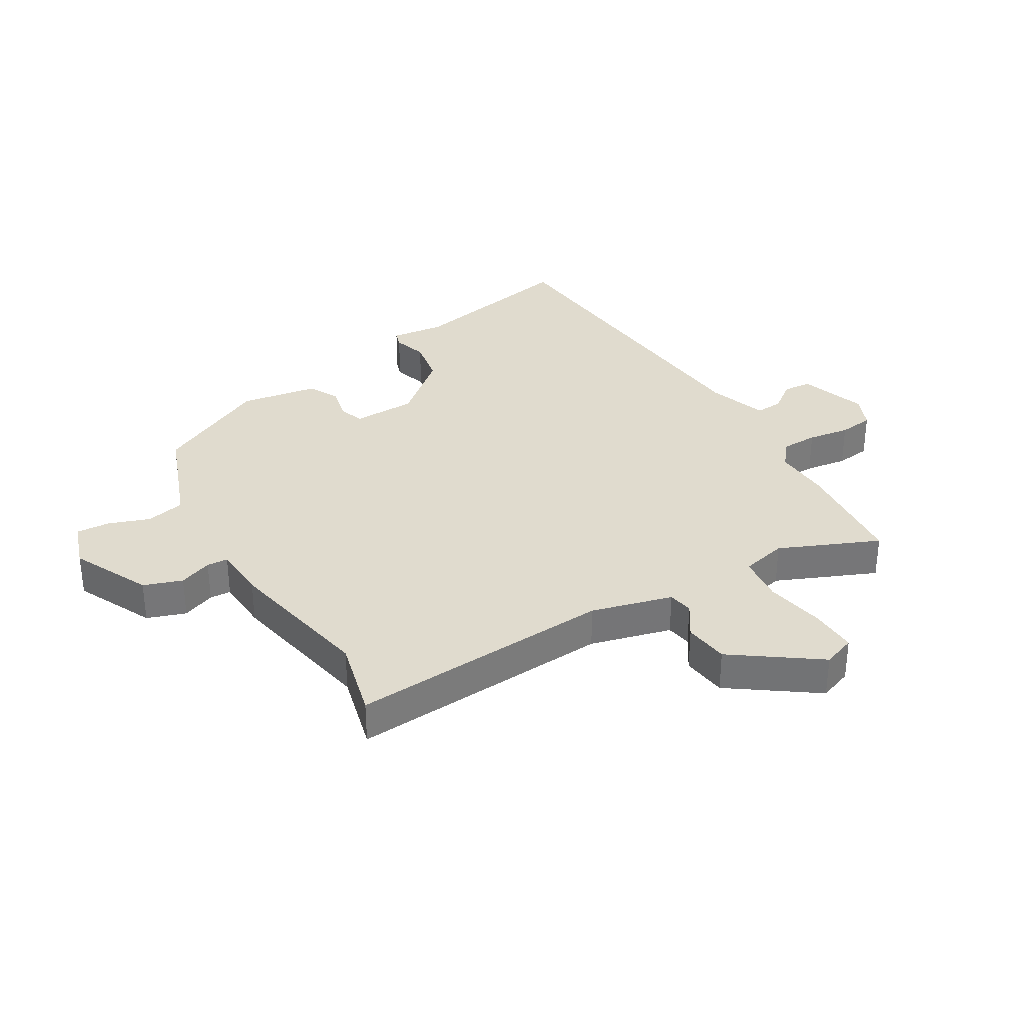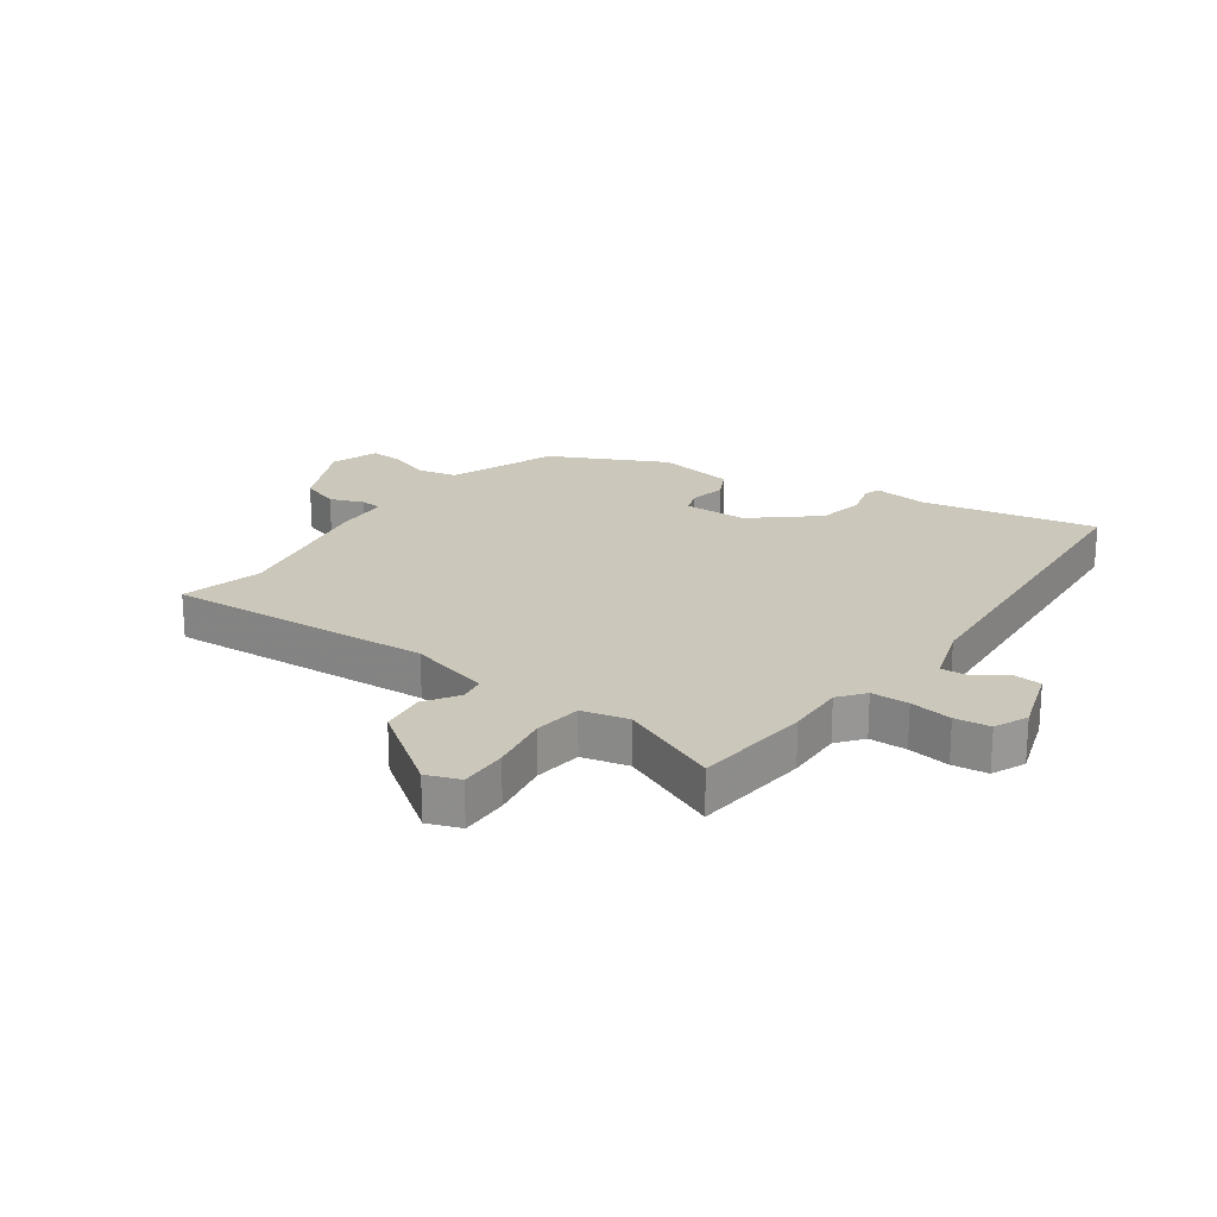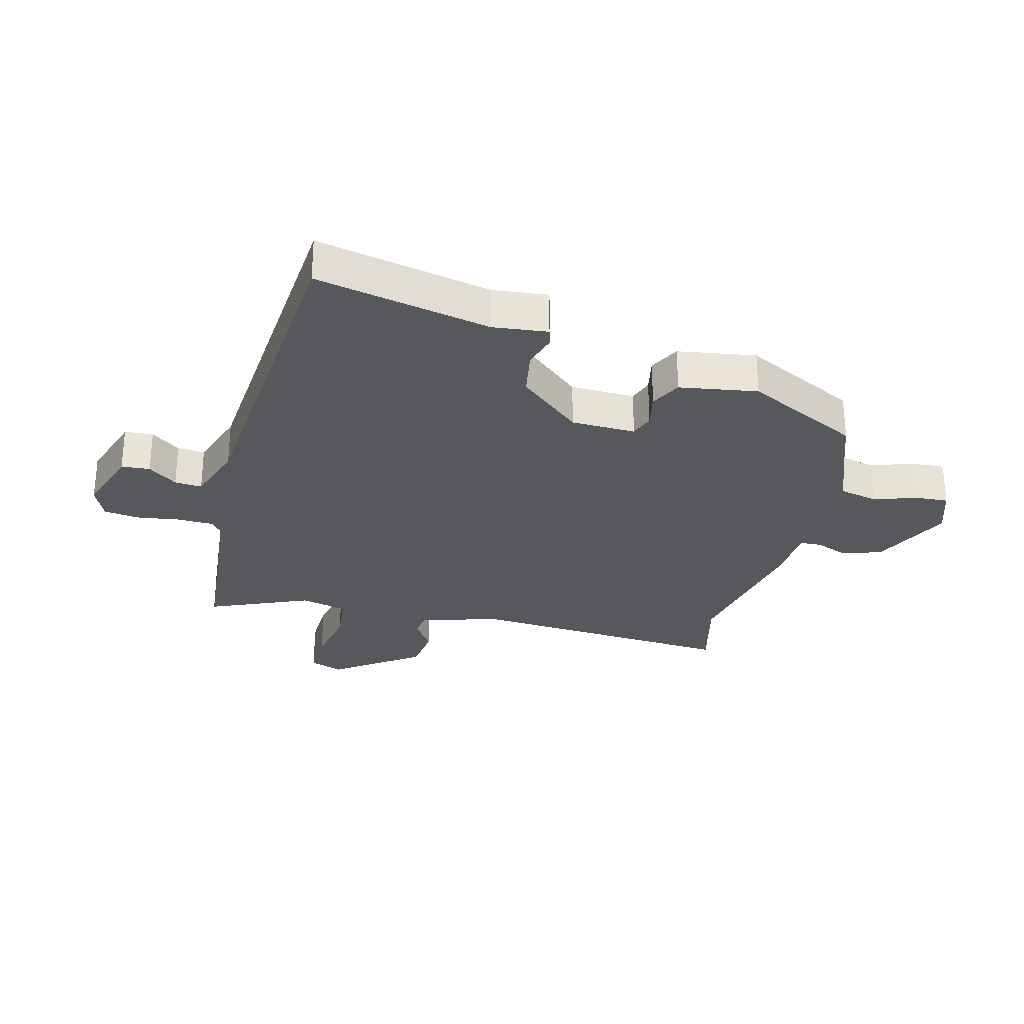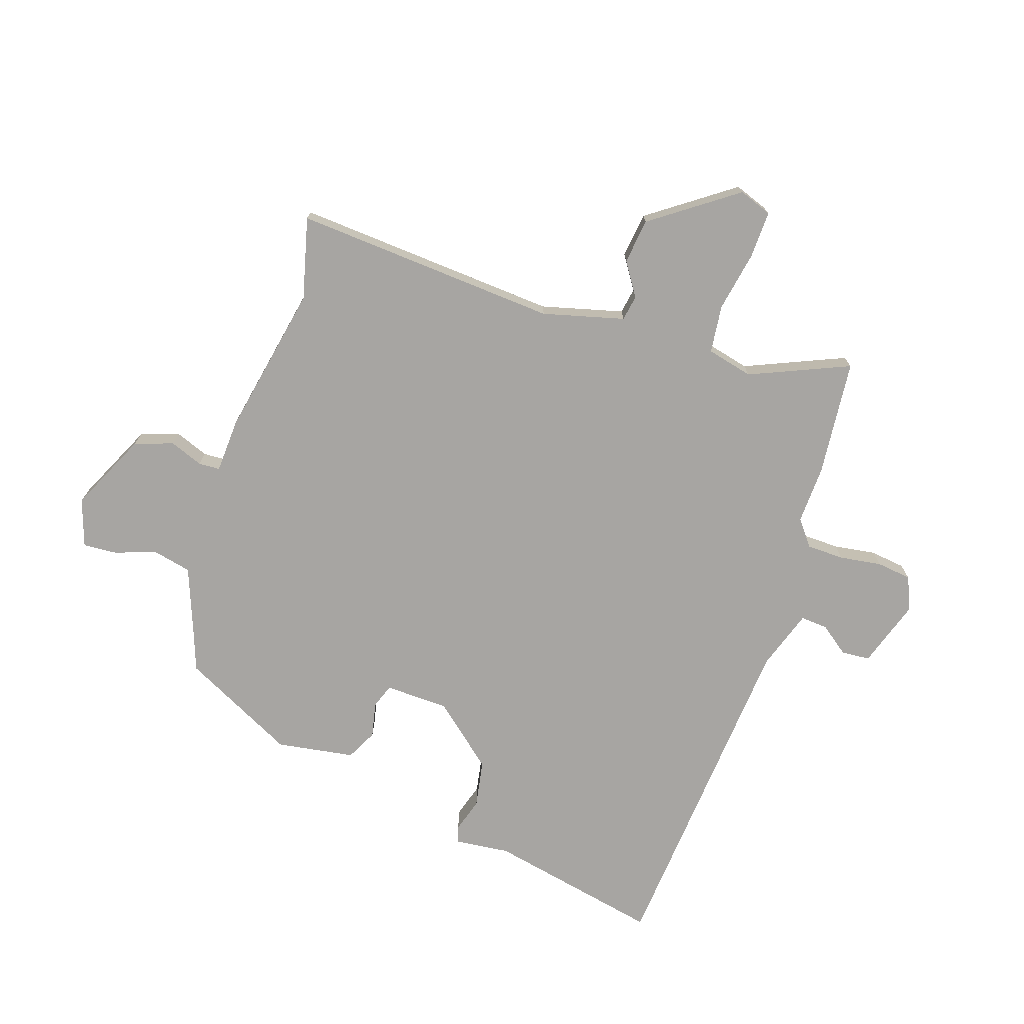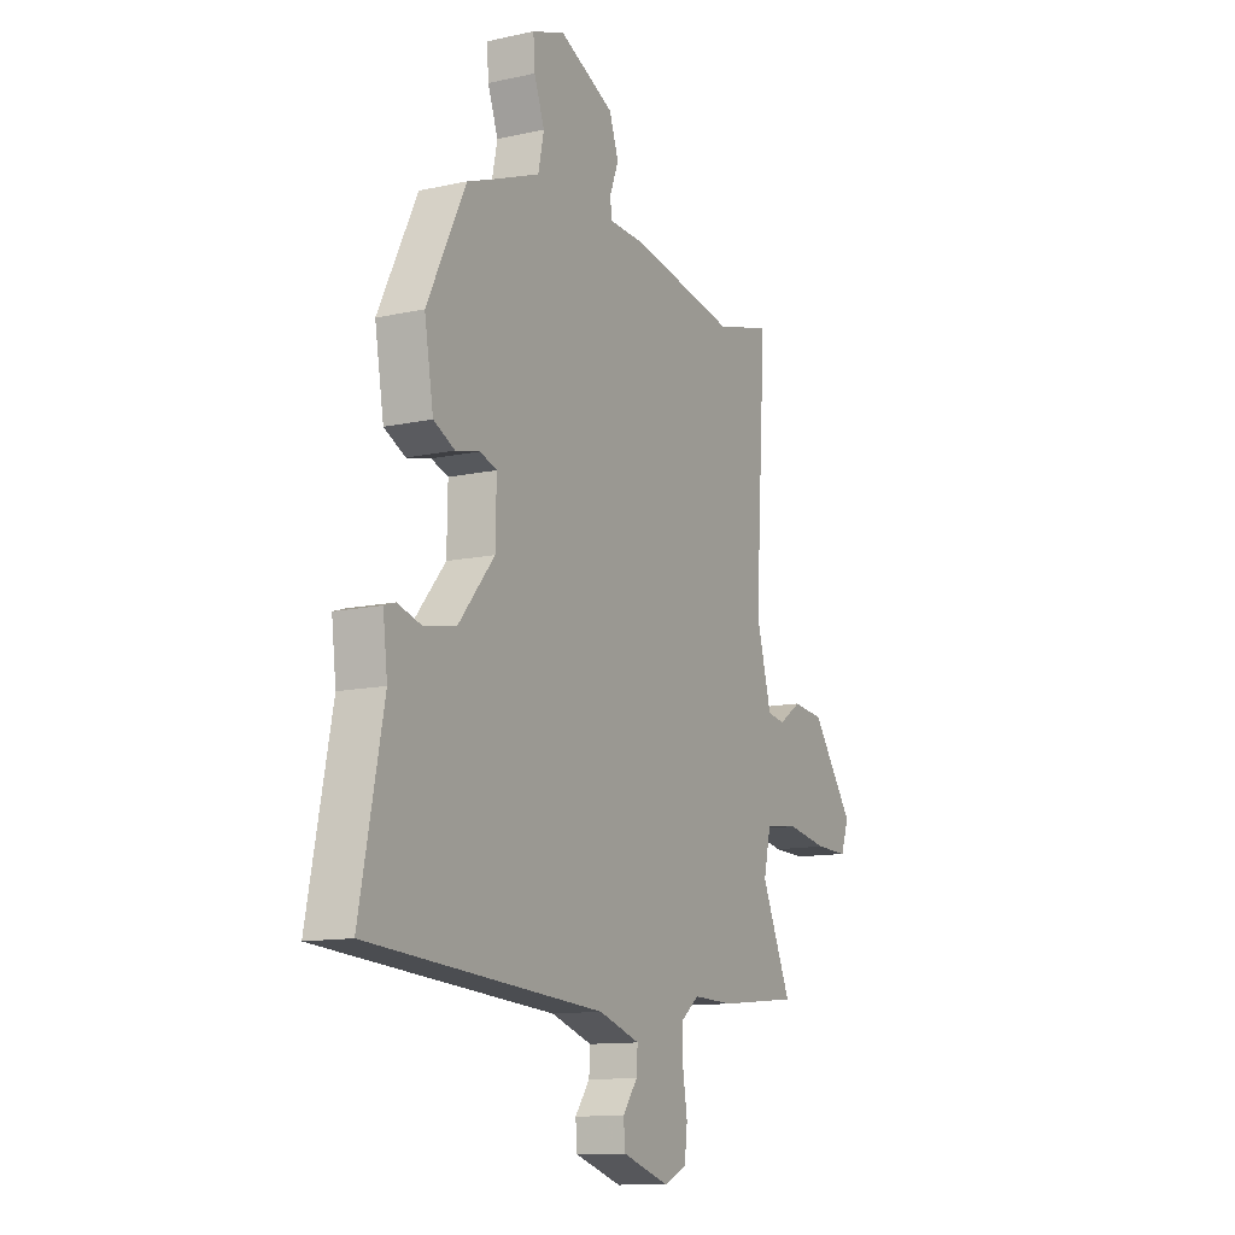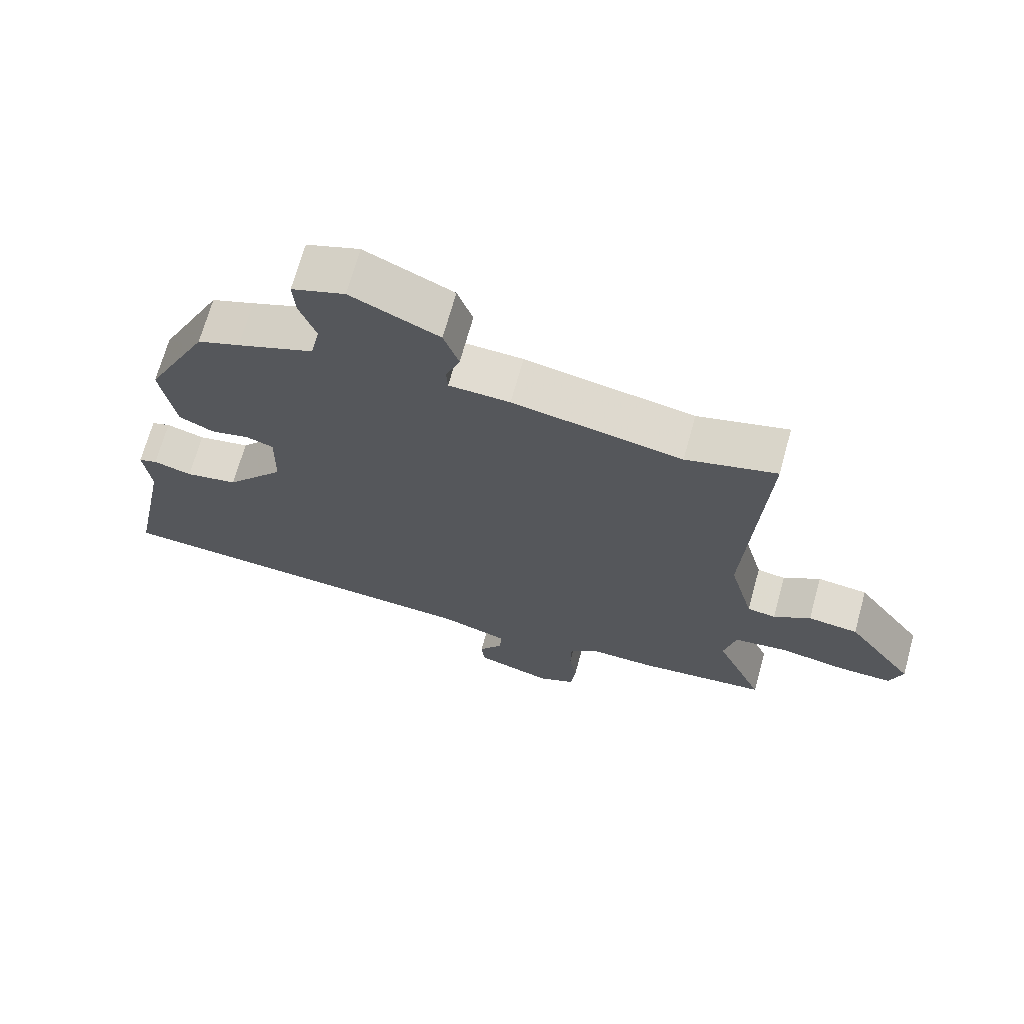
<metadata>
{"format":"obj","ext":"obj","renderer":"f3d","projection":"perspective","resolution":1024,"background":"white","views":[{"elev":33.5,"azim":58.8,"up":"+Y"},{"elev":21.6,"azim":125.3,"up":"+Y"},{"elev":-28.8,"azim":-104.9,"up":"+Y"},{"elev":-73.9,"azim":71.2,"up":"+Y"},{"elev":-12.0,"azim":-62.2,"up":"+Z"},{"elev":69.0,"azim":15.4,"up":"+Z"}]}
</metadata>
<code>
v 0.57 0.07 -0.493
v 0.373 0.07 -0.513
v 0.275 0.07 -0.51
v 0.232 0.07 -0.544
v 0.231 0.07 -0.607
v 0.242 0.07 -0.678
v 0.235 0.07 -0.737
v 0.179 0.07 -0.762
v 0.064 0.07 -0.725
v 0.06 0.07 -0.677
v 0.096 0.07 -0.628
v 0.099 0.07 -0.582
v -0.002 0.07 -0.549
v -0.579 0.07 -0.507
v -0.521 0.07 -0.214
v -0.532 0.07 -0.122
v -0.504 0.07 -0.113
v -0.446 0.07 -0.13
v -0.367 0.07 -0.115
v -0.279 0.07 -0.01
v -0.277 0.07 0.098
v -0.318 0.07 0.112
v -0.377 0.07 0.099
v -0.429 0.07 0.125
v -0.451 0.07 0.256
v -0.356 0.07 0.449
v -0.292 0.07 0.473
v -0.177 0.07 0.518
v -0.163 0.07 0.584
v -0.188 0.07 0.653
v -0.192 0.07 0.71
v -0.112 0.07 0.738
v 0.021 0.07 0.676
v 0.044 0.07 0.611
v 0.023 0.07 0.555
v 0.025 0.07 0.519
v 0.117 0.07 0.515
v 0.373 0.07 0.467
v 0.51 0.07 0.503
v 0.483 0.07 0.056
v 0.52 0.07 -0.081
v 0.563 0.07 -0.088
v 0.619 0.07 -0.051
v 0.695 0.07 -0.06
v 0.798 0.07 -0.202
v 0.778 0.07 -0.258
v 0.697 0.07 -0.256
v 0.596 0.07 -0.238
v 0.515 0.07 -0.248
v 0.497 0.07 -0.326
v 0.57 0 -0.493
v 0.373 0 -0.513
v 0.275 0 -0.51
v 0.232 0 -0.544
v 0.231 0 -0.607
v 0.242 0 -0.678
v 0.235 0 -0.737
v 0.179 0 -0.762
v 0.064 0 -0.725
v 0.06 0 -0.677
v 0.096 0 -0.628
v 0.099 0 -0.582
v -0.002 0 -0.549
v -0.579 0 -0.507
v -0.521 0 -0.214
v -0.532 0 -0.122
v -0.504 0 -0.113
v -0.446 0 -0.13
v -0.367 0 -0.115
v -0.279 0 -0.01
v -0.277 0 0.098
v -0.318 0 0.112
v -0.377 0 0.099
v -0.429 0 0.125
v -0.451 0 0.256
v -0.356 0 0.449
v -0.292 0 0.473
v -0.177 0 0.518
v -0.163 0 0.584
v -0.188 0 0.653
v -0.192 0 0.71
v -0.112 0 0.738
v 0.021 0 0.676
v 0.044 0 0.611
v 0.023 0 0.555
v 0.025 0 0.519
v 0.117 0 0.515
v 0.373 0 0.467
v 0.51 0 0.503
v 0.483 0 0.056
v 0.52 0 -0.081
v 0.563 0 -0.088
v 0.619 0 -0.051
v 0.695 0 -0.06
v 0.798 0 -0.202
v 0.778 0 -0.258
v 0.697 0 -0.256
v 0.596 0 -0.238
v 0.515 0 -0.248
v 0.497 0 -0.326
f 45 46 47 48
f 45 48 49
f 42 43 44 45
f 41 42 45 49
f 40 41 49 50
f 38 39 40
f 36 37 38 40
f 32 33 34 35
f 32 35 36
f 29 30 31 32
f 28 29 32 36
f 27 28 36 40
f 22 23 24 25
f 21 22 25 26
f 15 16 17 18
f 13 14 15 18
f 12 13 18 19
f 8 9 10 11
f 8 11 12
f 5 6 7 8
f 4 5 8 12
f 3 4 12 19
f 50 1 2 3
f 21 26 27 40
f 20 21 40 50
f 3 19 20 50
f 98 97 96 95
f 99 98 95
f 95 94 93 92
f 99 95 92 91
f 100 99 91 90
f 90 89 88
f 90 88 87 86
f 85 84 83 82
f 86 85 82
f 82 81 80 79
f 86 82 79 78
f 90 86 78 77
f 75 74 73 72
f 76 75 72 71
f 68 67 66 65
f 68 65 64 63
f 69 68 63 62
f 61 60 59 58
f 62 61 58
f 58 57 56 55
f 62 58 55 54
f 69 62 54 53
f 53 52 51 100
f 90 77 76 71
f 100 90 71 70
f 100 70 69 53
f 1 51 52 2
f 2 52 53 3
f 3 53 54 4
f 4 54 55 5
f 5 55 56 6
f 6 56 57 7
f 7 57 58 8
f 8 58 59 9
f 9 59 60 10
f 10 60 61 11
f 11 61 62 12
f 12 62 63 13
f 13 63 64 14
f 14 64 65 15
f 15 65 66 16
f 16 66 67 17
f 17 67 68 18
f 18 68 69 19
f 19 69 70 20
f 20 70 71 21
f 21 71 72 22
f 22 72 73 23
f 23 73 74 24
f 24 74 75 25
f 25 75 76 26
f 26 76 77 27
f 27 77 78 28
f 28 78 79 29
f 29 79 80 30
f 30 80 81 31
f 31 81 82 32
f 32 82 83 33
f 33 83 84 34
f 34 84 85 35
f 35 85 86 36
f 36 86 87 37
f 37 87 88 38
f 38 88 89 39
f 39 89 90 40
f 40 90 91 41
f 41 91 92 42
f 42 92 93 43
f 43 93 94 44
f 44 94 95 45
f 45 95 96 46
f 46 96 97 47
f 47 97 98 48
f 48 98 99 49
f 49 99 100 50
f 50 100 51 1

</code>
